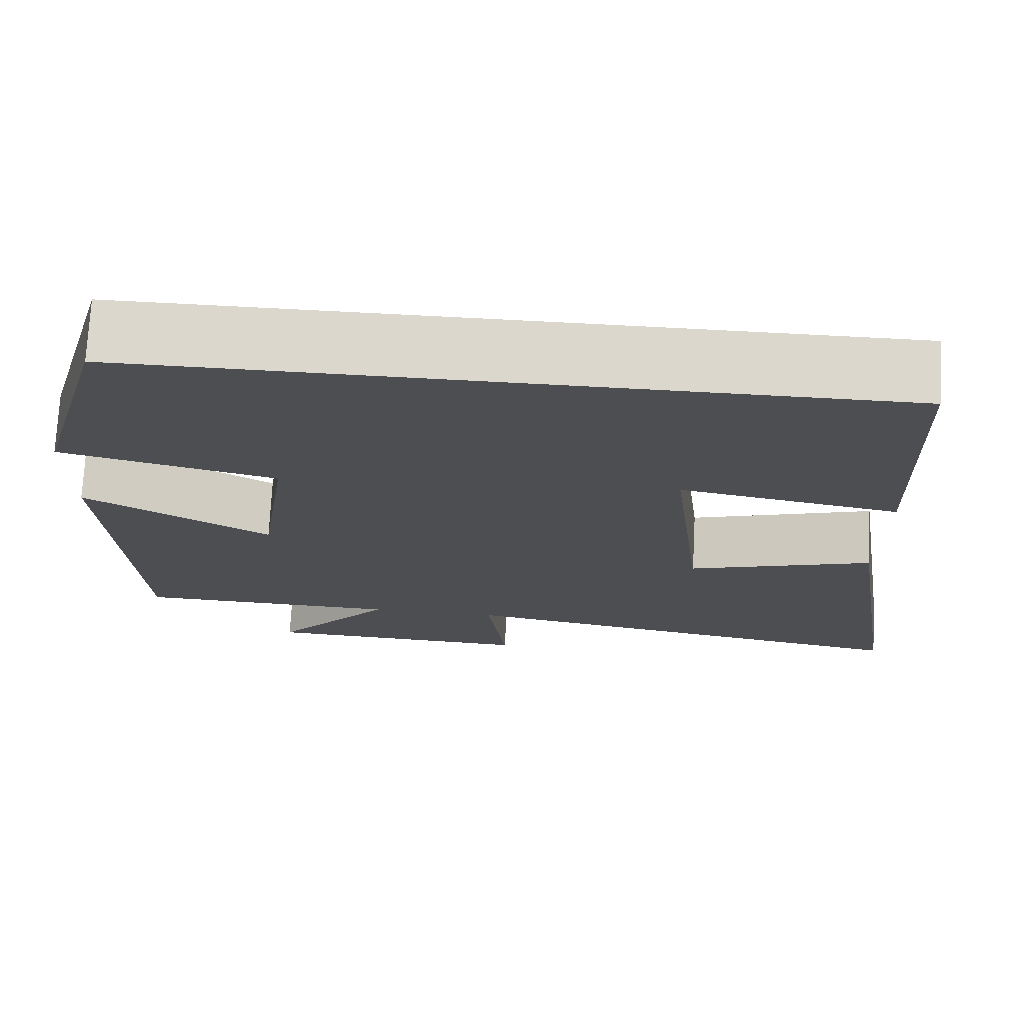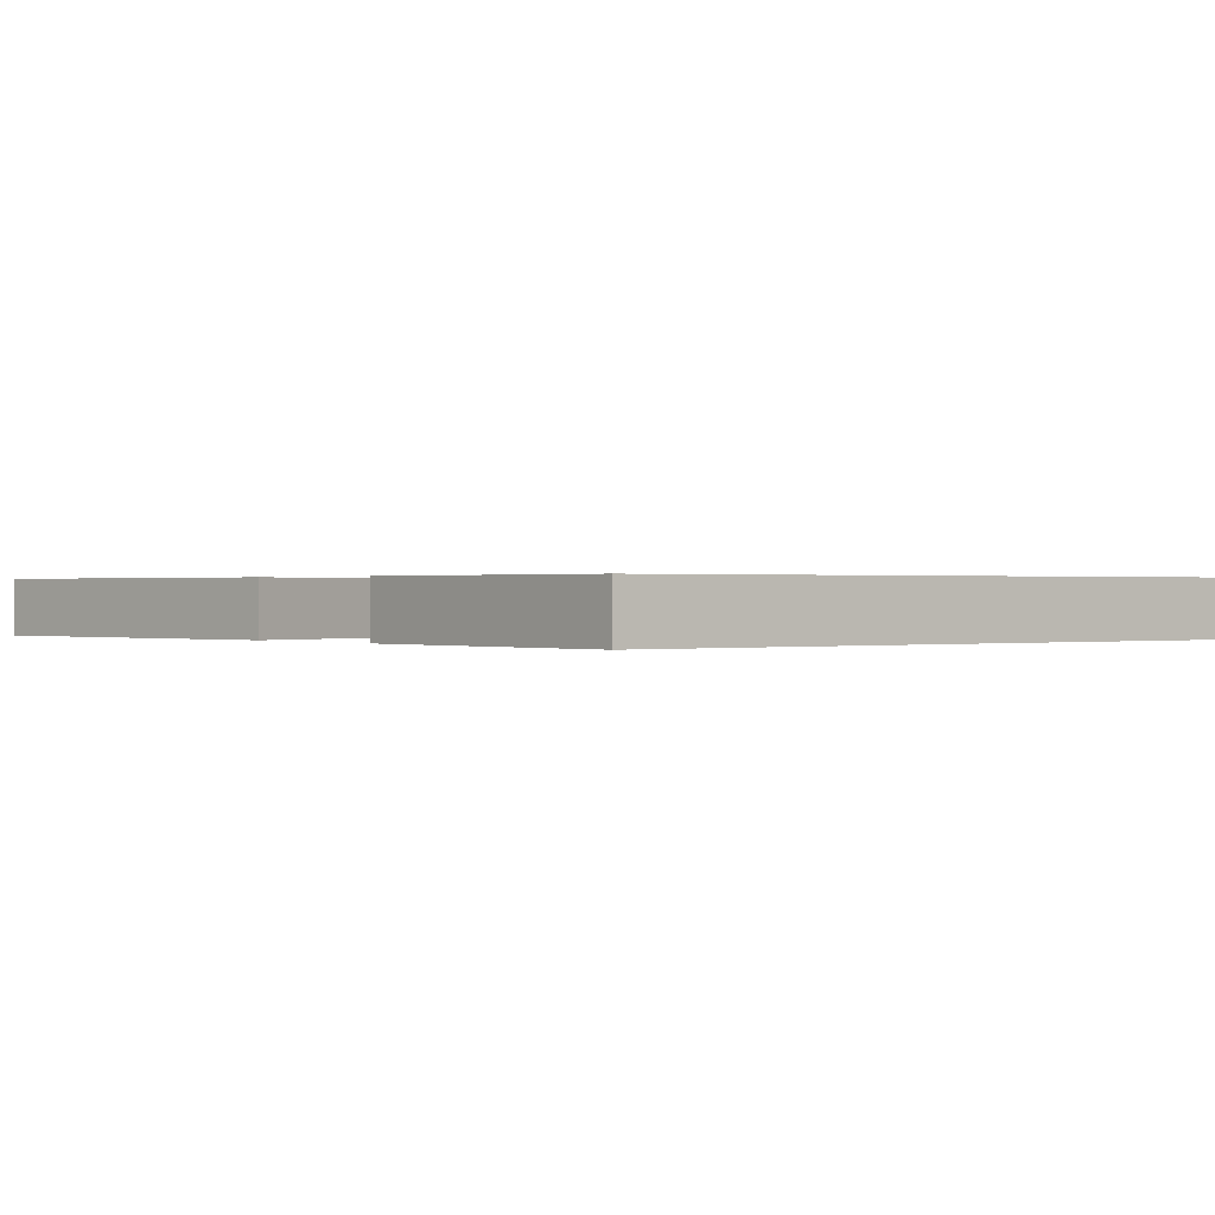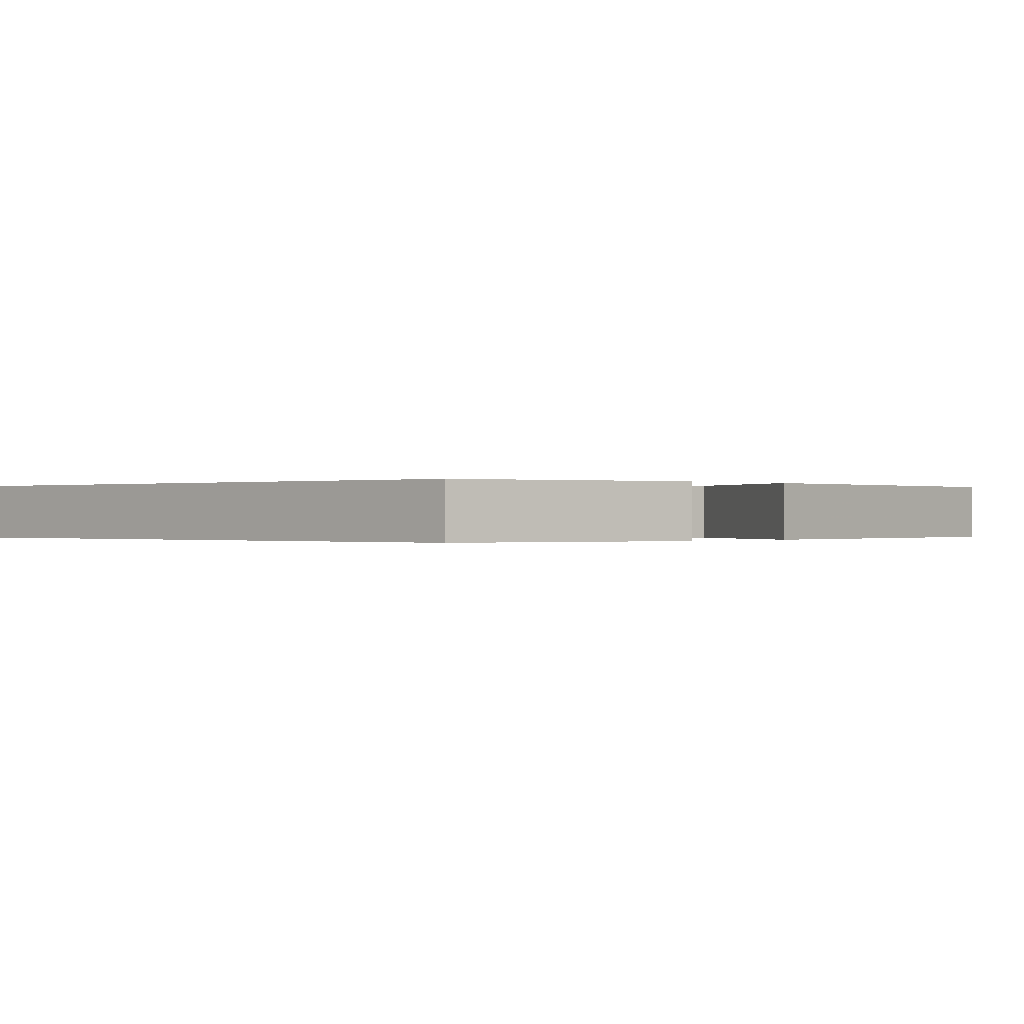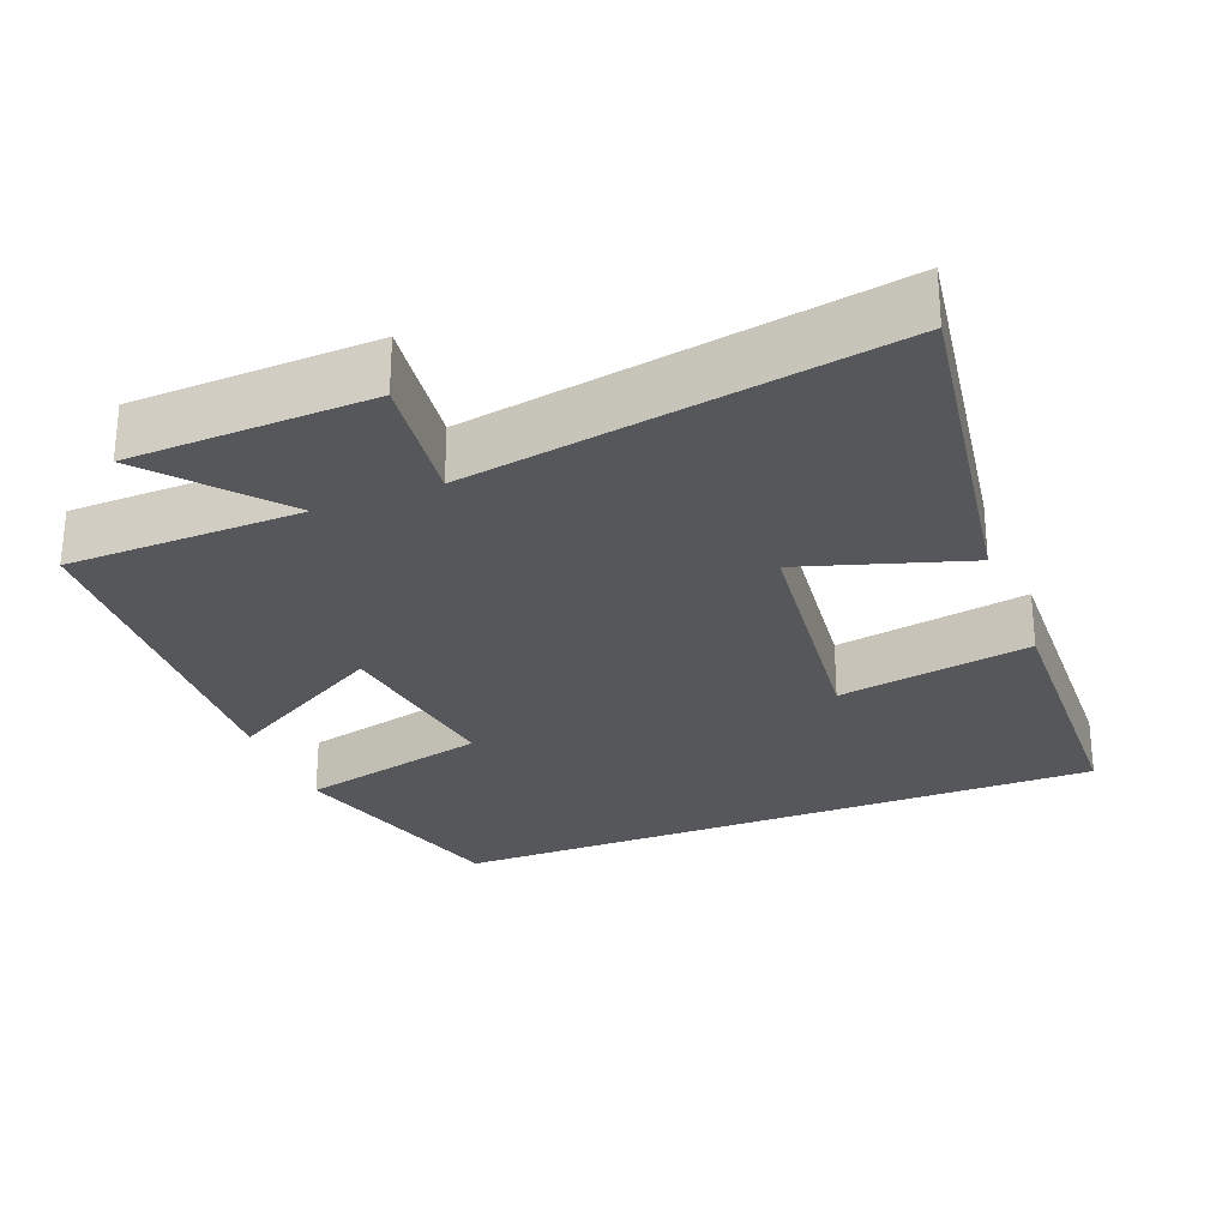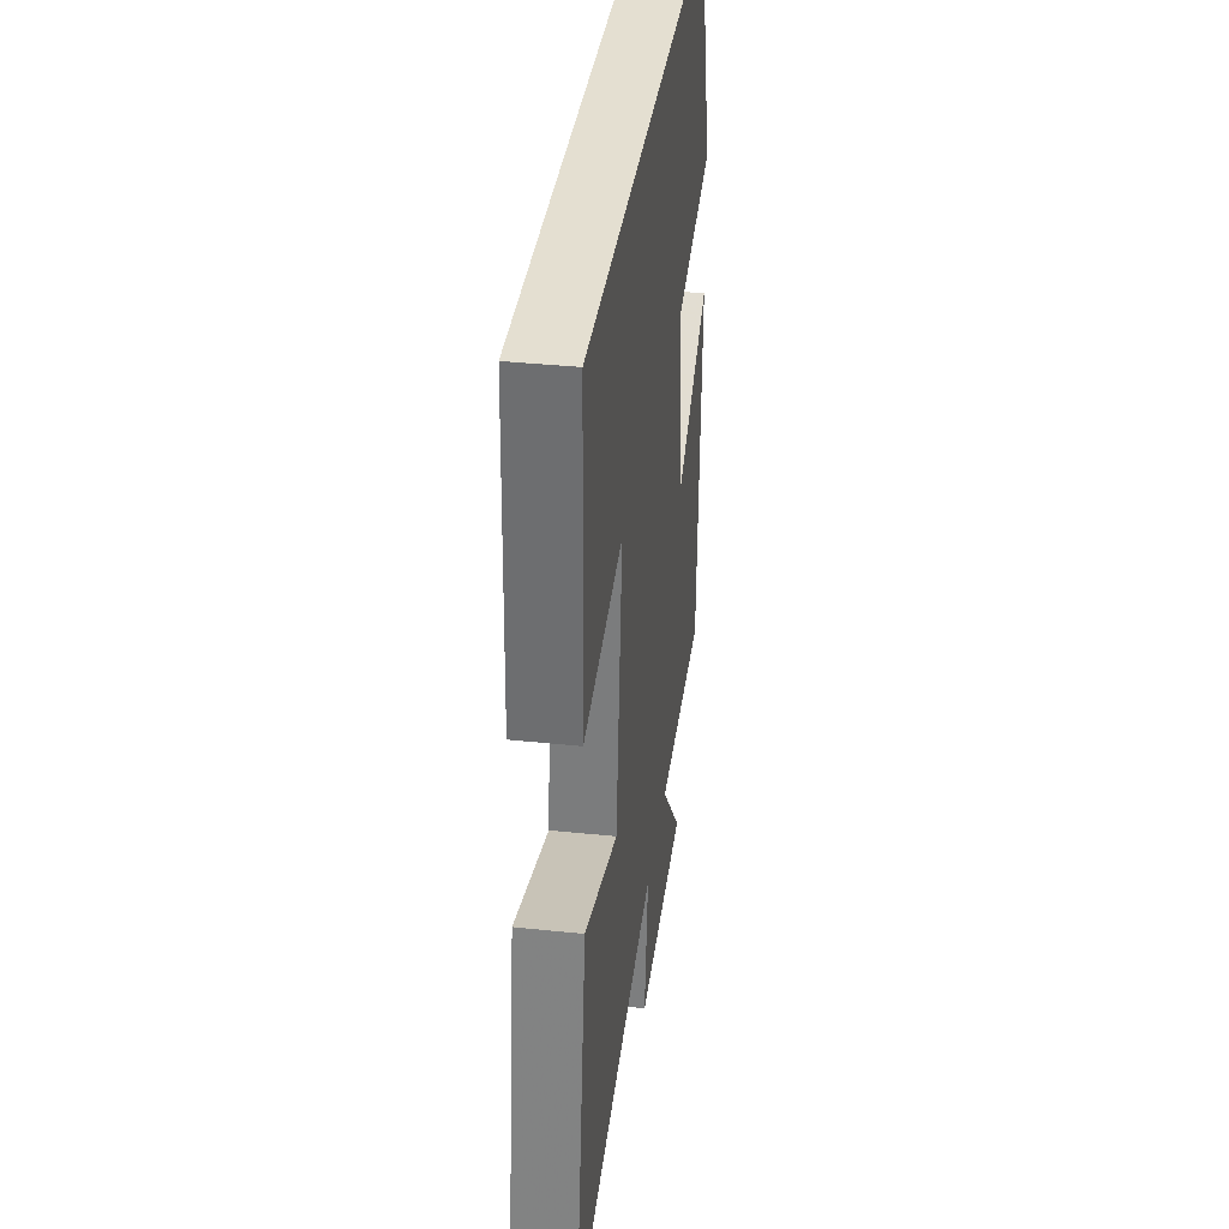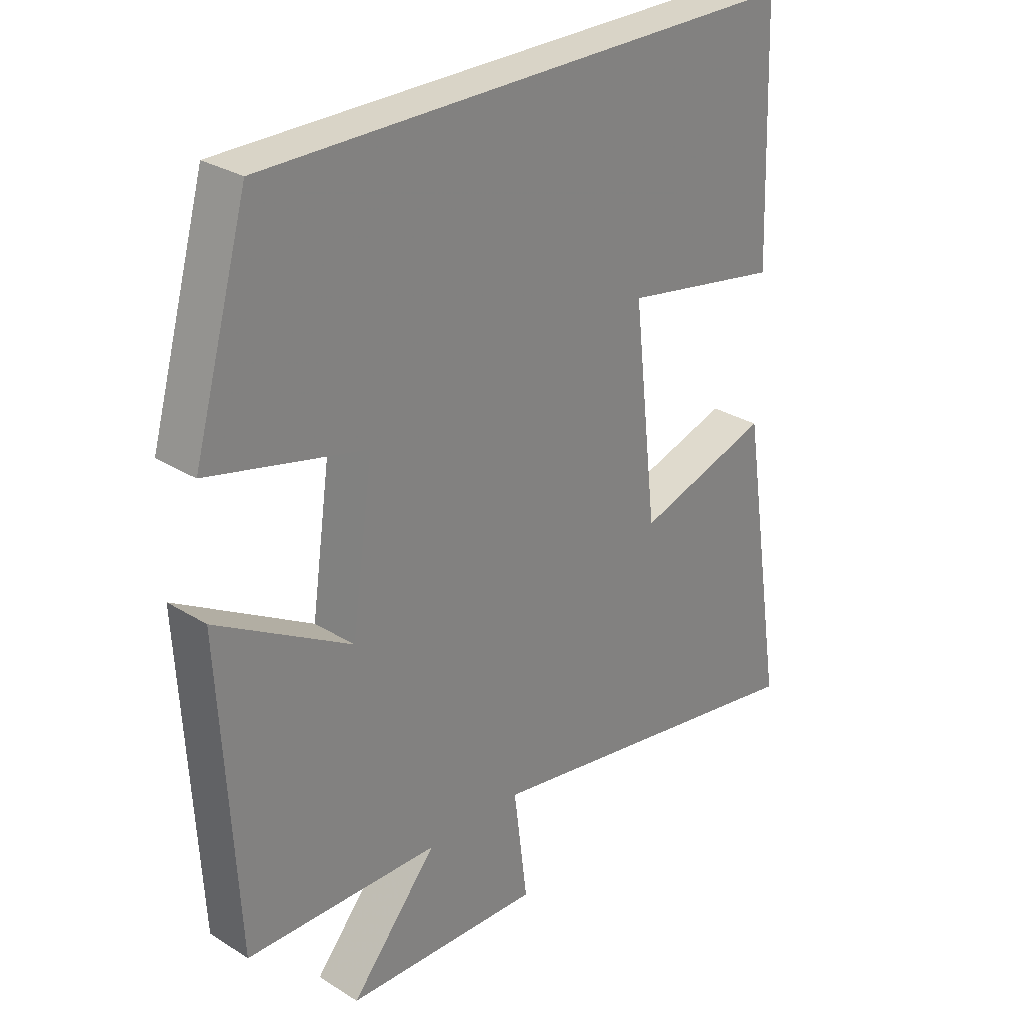
<metadata>
{"format":"obj","ext":"obj","renderer":"f3d","projection":"perspective","resolution":1024,"background":"white","views":[{"elev":73.4,"azim":-177.0,"up":"+Z"},{"elev":0.3,"azim":-37.6,"up":"+Y"},{"elev":-0.1,"azim":42.7,"up":"+Y"},{"elev":-27.3,"azim":-158.5,"up":"+Y"},{"elev":36.8,"azim":-82.2,"up":"+Z"},{"elev":28.8,"azim":132.9,"up":"+Z"}]}
</metadata>
<code>
v 0.409 0.07 0.5
v 0.5 0.07 0.18
v 0.242 0.07 0.118
v 0.278 0.07 -0.132
v 0.5 0.07 -0.004
v 0.474 0.07 -0.493
v 0.155 0.07 -0.5
v 0.298 0.07 -0.669
v -0.028 0.07 -0.681
v -0.005 0.07 -0.5
v -0.574 0.07 -0.596
v -0.5 0.07 -0.122
v -0.278 0.07 -0.192
v -0.238 0.07 0.154
v -0.5 0.07 0.108
v -0.486 0.07 0.5
v 0.409 0 0.5
v 0.5 0 0.18
v 0.242 0 0.118
v 0.278 0 -0.132
v 0.5 0 -0.004
v 0.474 0 -0.493
v 0.155 0 -0.5
v 0.298 0 -0.669
v -0.028 0 -0.681
v -0.005 0 -0.5
v -0.574 0 -0.596
v -0.5 0 -0.122
v -0.278 0 -0.192
v -0.238 0 0.154
v -0.5 0 0.108
v -0.486 0 0.5
f 14 15 16 1
f 13 14 1
f 10 11 12 13
f 7 8 9 10
f 4 5 6 7
f 3 4 7 10
f 1 2 3
f 13 1 3
f 3 10 13
f 17 32 31 30
f 17 30 29
f 29 28 27 26
f 26 25 24 23
f 23 22 21 20
f 26 23 20 19
f 19 18 17
f 19 17 29
f 29 26 19
f 1 17 18 2
f 2 18 19 3
f 3 19 20 4
f 4 20 21 5
f 5 21 22 6
f 6 22 23 7
f 7 23 24 8
f 8 24 25 9
f 9 25 26 10
f 10 26 27 11
f 11 27 28 12
f 12 28 29 13
f 13 29 30 14
f 14 30 31 15
f 15 31 32 16
f 16 32 17 1

</code>
